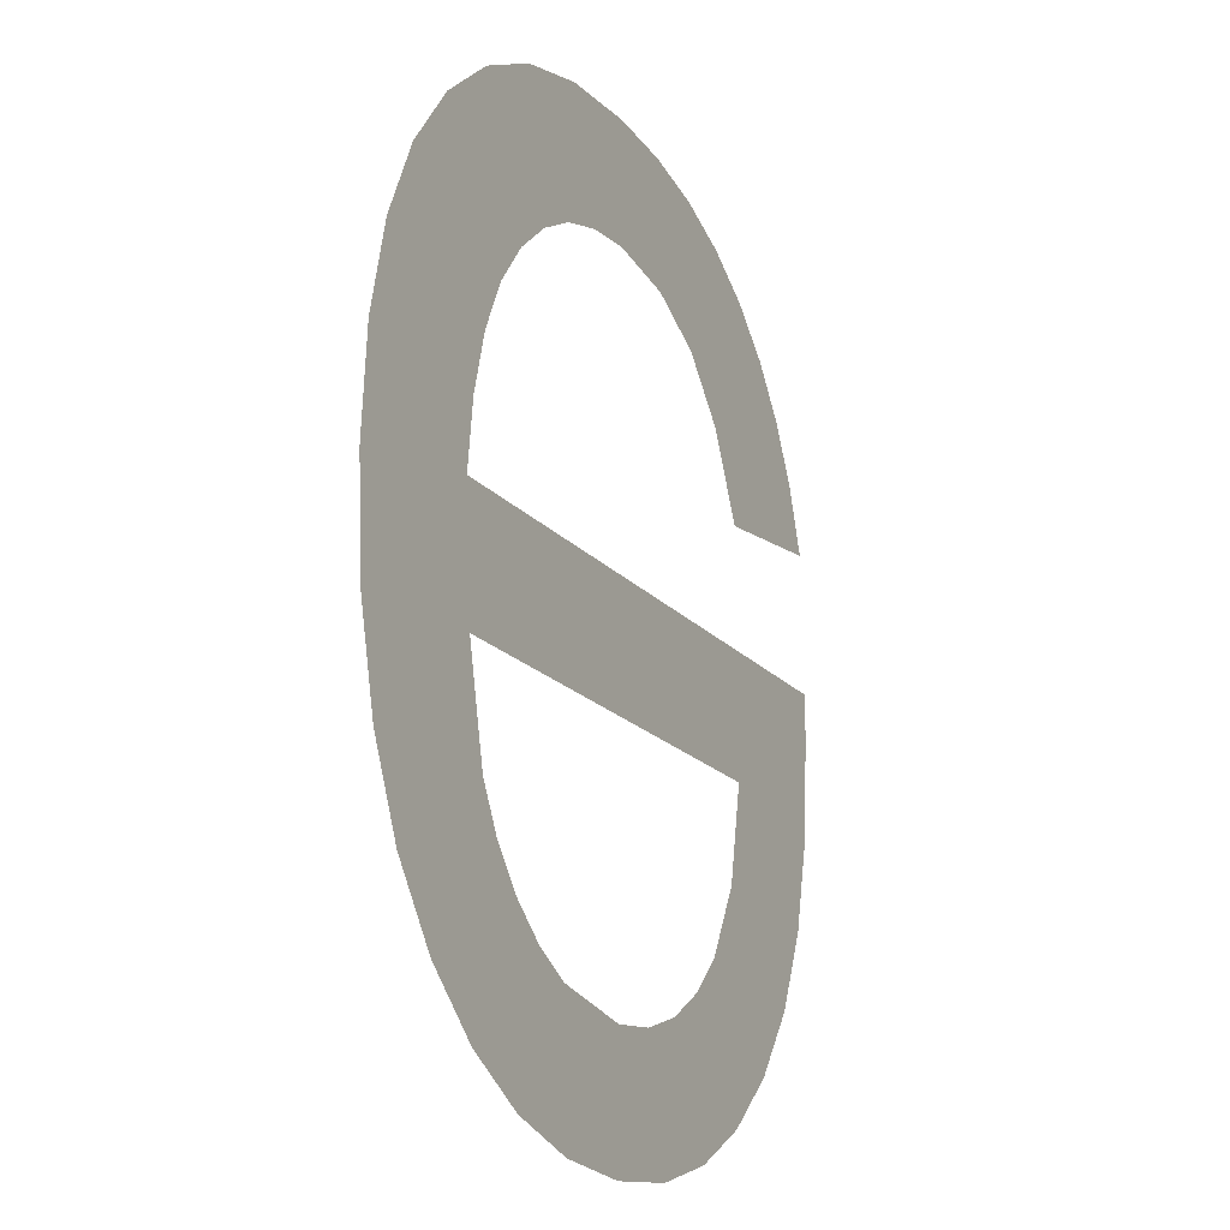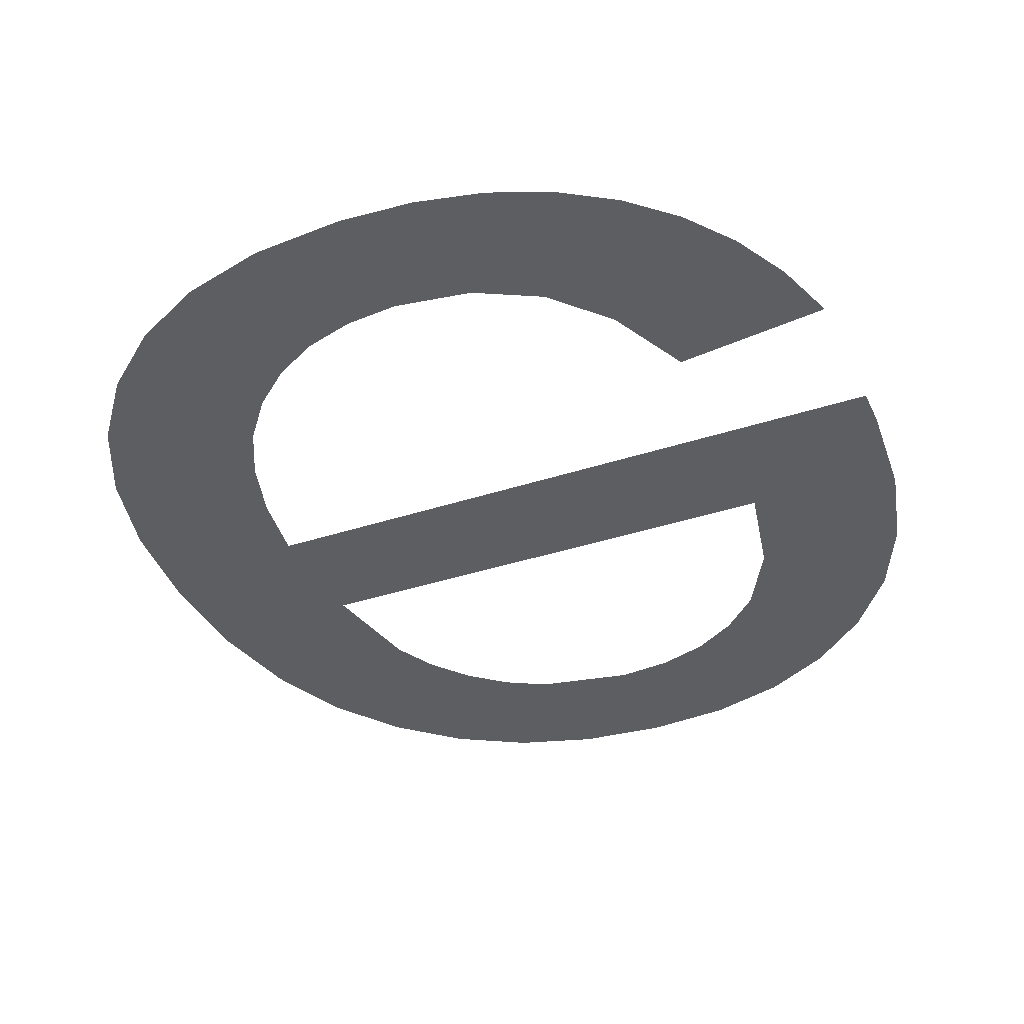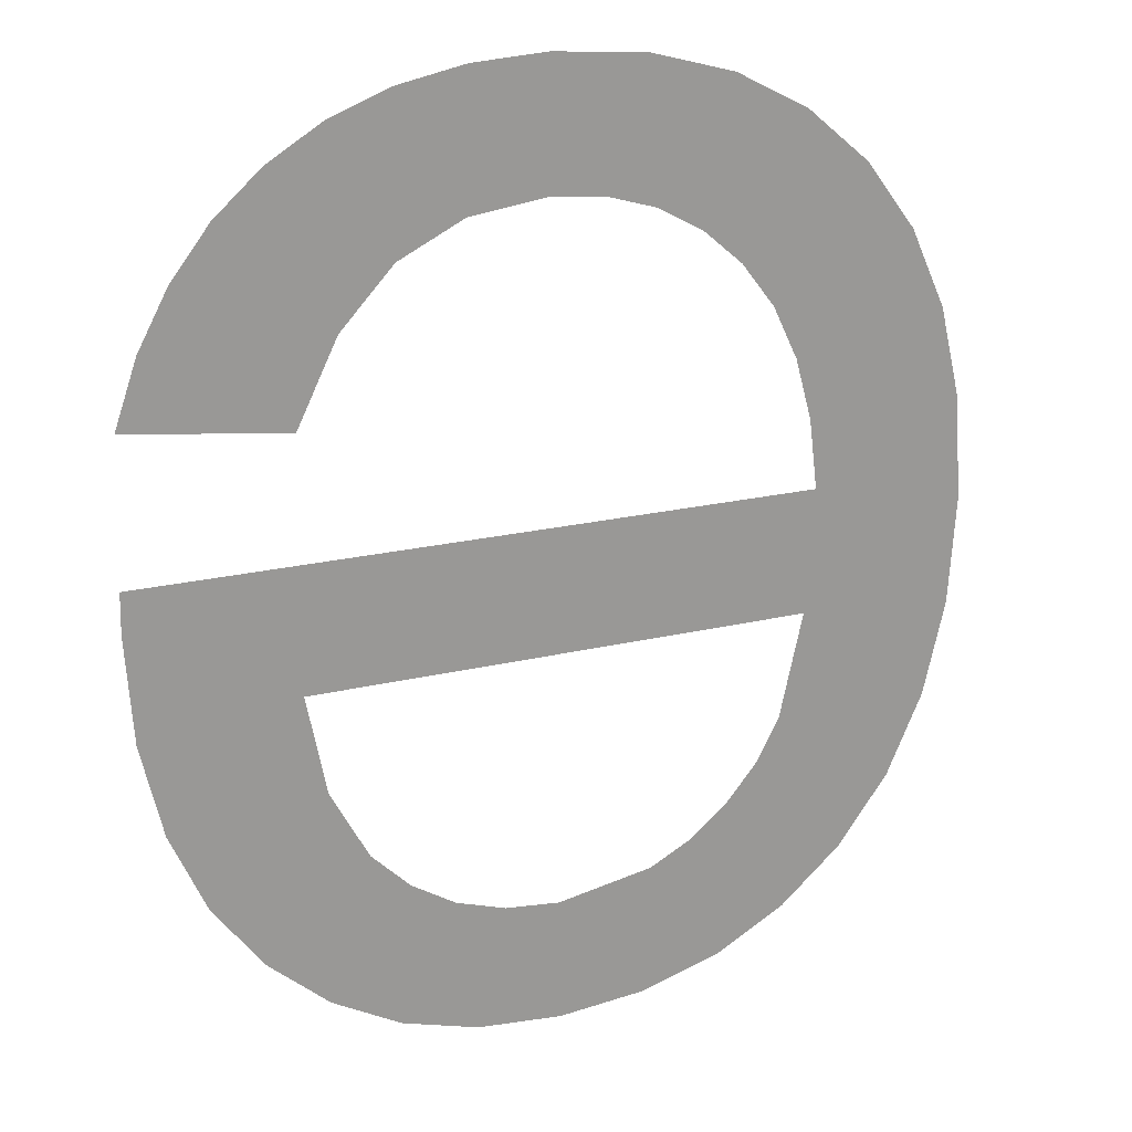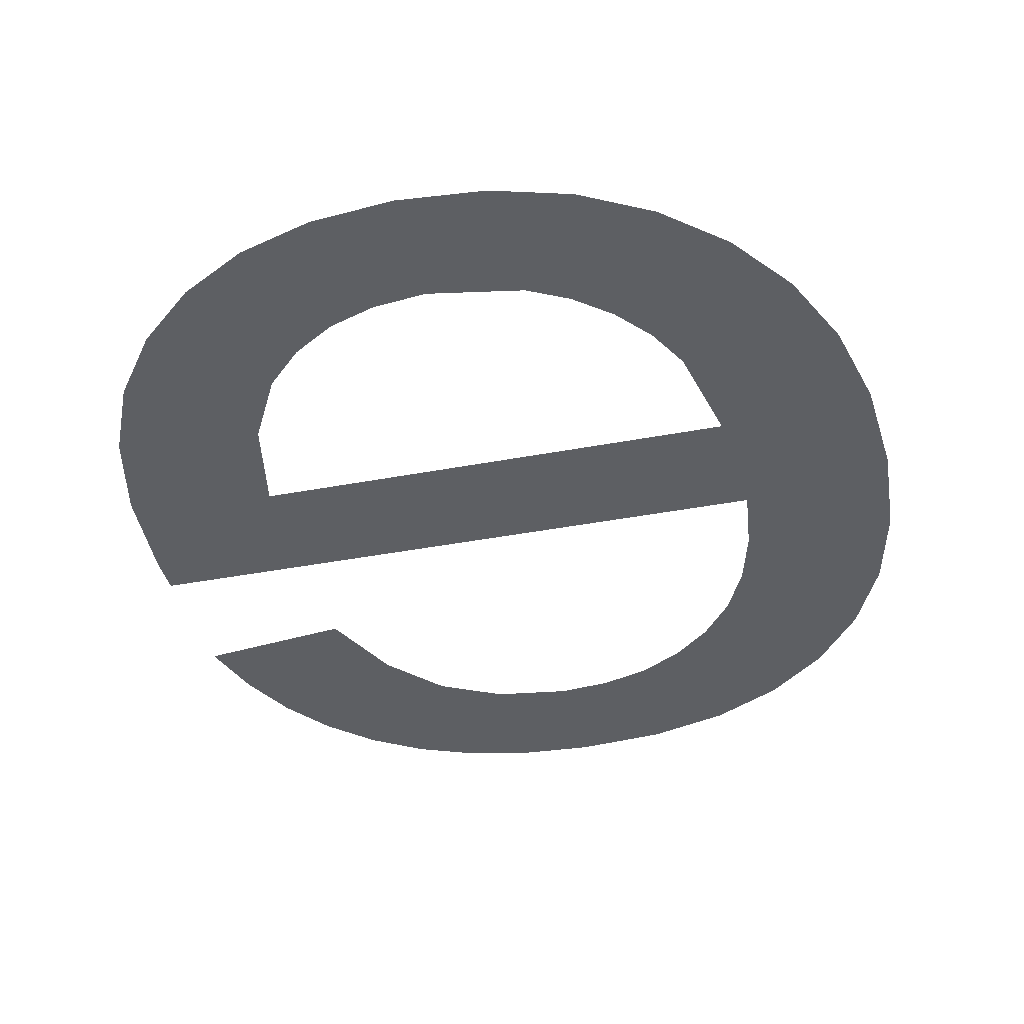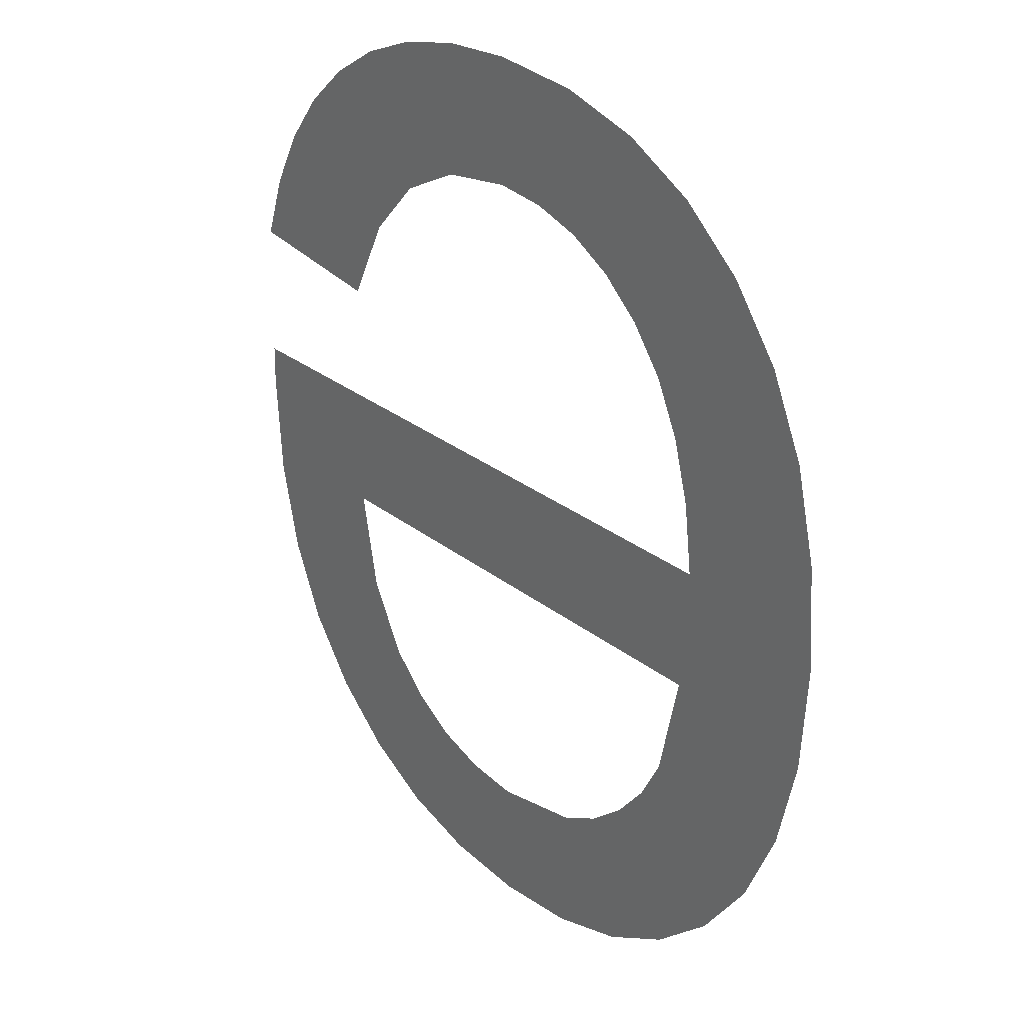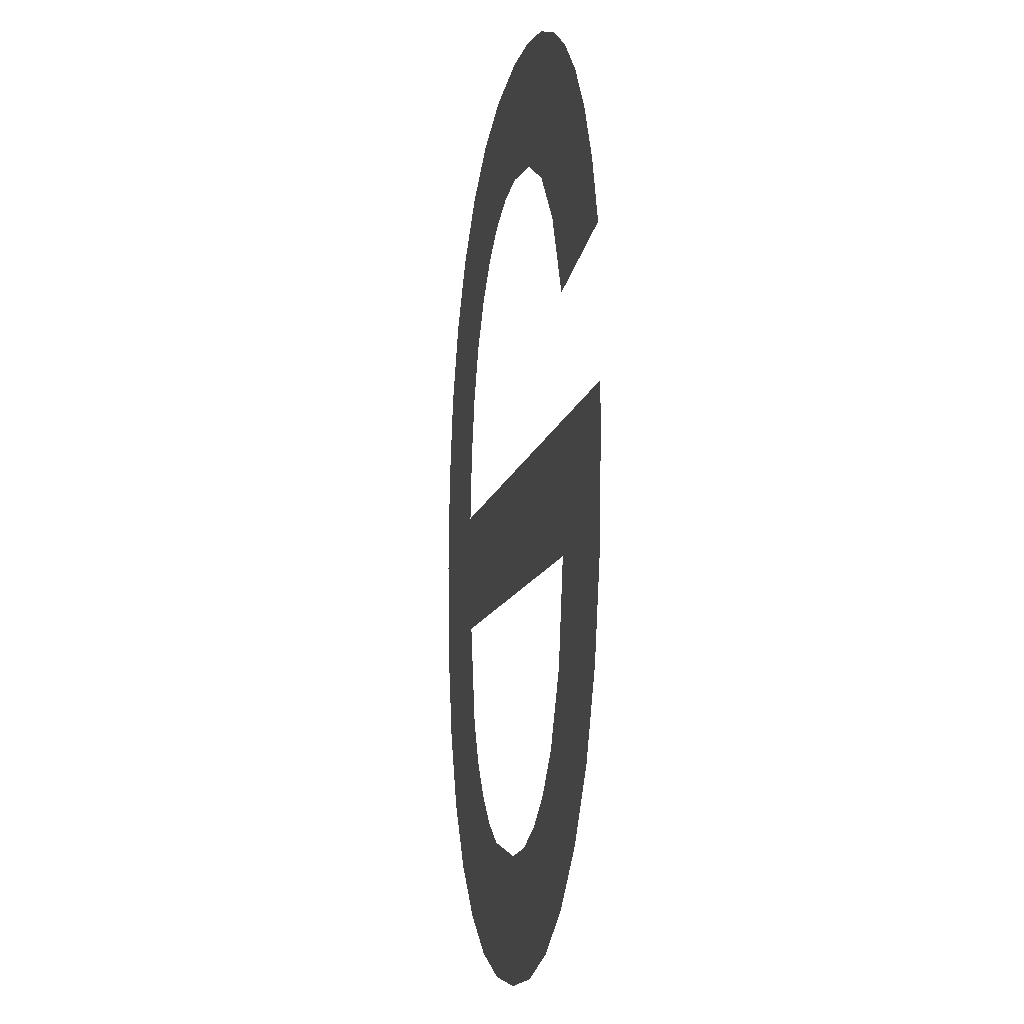
<metadata>
{"format":"obj","ext":"obj","renderer":"f3d","projection":"perspective","resolution":1024,"background":"white","views":[{"elev":-17.9,"azim":-63.7,"up":"+Z"},{"elev":-39.0,"azim":22.2,"up":"+Y"},{"elev":21.0,"azim":156.7,"up":"+Z"},{"elev":-40.4,"azim":-166.9,"up":"+Y"},{"elev":28.0,"azim":-130.0,"up":"+Z"},{"elev":-10.4,"azim":79.6,"up":"+Z"}]}
</metadata>
<code>
o #ID842
v -0.4361 0.01052 -0.05236
v -0.4362 0.01052 -0.05011
v -0.4364 0.01052 -0.05208
v -0.4362 0.01052 -0.05076
v -0.4361 0.01052 -0.0513
v -0.4357 0.01052 -0.05256
v -0.4359 0.01052 -0.05153
v -0.4358 0.01052 -0.05172
v -0.4356 0.01052 -0.05188
v -0.4353 0.01052 -0.05268
v -0.4354 0.01052 -0.05199
v -0.4349 0.01052 -0.05208
v -0.4349 0.01052 -0.05272
v -0.4344 0.01052 -0.05268
v -0.4346 0.01052 -0.05205
v -0.4343 0.01052 -0.05197
v -0.434 0.01052 -0.05257
v -0.4341 0.01052 -0.05183
v -0.4339 0.01052 -0.05163
v -0.4337 0.01052 -0.05237
v -0.4337 0.01052 -0.05126
v -0.4336 0.01052 -0.05076
v -0.4334 0.01052 -0.05209
v -0.4328 0.01052 -0.05011
v -0.4331 0.01052 -0.05175
v -0.4329 0.01052 -0.05134
v -0.4328 0.01052 -0.05086
v -0.4328 0.01052 -0.05032
v -0.437 0.01052 -0.05082
v -0.437 0.01052 -0.04974
v -0.437 0.01052 -0.05027
v -0.4369 0.01052 -0.04927
v -0.4369 0.01052 -0.05131
v -0.4367 0.01052 -0.04887
v -0.4367 0.01052 -0.05173
v -0.4364 0.01052 -0.04853
v -0.4361 0.01052 -0.04825
v -0.4362 0.01052 -0.04976
v -0.4361 0.01052 -0.04944
v -0.4357 0.01052 -0.04806
v -0.436 0.01052 -0.04917
v -0.4358 0.01052 -0.04895
v -0.4356 0.01052 -0.04877
v -0.4353 0.01052 -0.04794
v -0.4354 0.01052 -0.04865
v -0.4351 0.01052 -0.04857
v -0.4348 0.01052 -0.0479
v -0.4348 0.01052 -0.04855
v -0.4345 0.01052 -0.04793
v -0.4344 0.01052 -0.0486
v -0.4341 0.01052 -0.048
v -0.4341 0.01052 -0.04877
v -0.4338 0.01052 -0.04812
v -0.4338 0.01052 -0.04906
v -0.4336 0.01052 -0.04949
v -0.4335 0.01052 -0.04829
v -0.4328 0.01052 -0.04939
v -0.4333 0.01052 -0.04851
v -0.4331 0.01052 -0.04877
v -0.4329 0.01052 -0.04906
v -0.4329 0.01052 -0.04906
v -0.4328 0.01052 -0.04939
v -0.4331 0.01052 -0.04877
v -0.4333 0.01052 -0.04851
v -0.4335 0.01052 -0.04829
v -0.4336 0.01052 -0.04949
v -0.4338 0.01052 -0.04812
v -0.4338 0.01052 -0.04906
v -0.4341 0.01052 -0.04877
v -0.4341 0.01052 -0.048
v -0.4344 0.01052 -0.0486
v -0.4345 0.01052 -0.04793
v -0.4348 0.01052 -0.04855
v -0.4348 0.01052 -0.0479
v -0.4351 0.01052 -0.04857
v -0.4353 0.01052 -0.04794
v -0.4354 0.01052 -0.04865
v -0.4356 0.01052 -0.04877
v -0.4357 0.01052 -0.04806
v -0.4358 0.01052 -0.04895
v -0.436 0.01052 -0.04917
v -0.4361 0.01052 -0.04944
v -0.4361 0.01052 -0.04825
v -0.4362 0.01052 -0.04976
v -0.4362 0.01052 -0.05011
v -0.4364 0.01052 -0.05208
v -0.4364 0.01052 -0.04853
v -0.4367 0.01052 -0.05173
v -0.4367 0.01052 -0.04887
v -0.4369 0.01052 -0.05131
v -0.4369 0.01052 -0.04927
v -0.437 0.01052 -0.05082
v -0.437 0.01052 -0.04974
v -0.437 0.01052 -0.05027
v -0.4328 0.01052 -0.05032
v -0.4328 0.01052 -0.05086
v -0.4328 0.01052 -0.05011
v -0.4329 0.01052 -0.05134
v -0.4331 0.01052 -0.05175
v -0.4334 0.01052 -0.05209
v -0.4336 0.01052 -0.05076
v -0.4362 0.01052 -0.05076
v -0.4337 0.01052 -0.05237
v -0.4337 0.01052 -0.05126
v -0.4339 0.01052 -0.05163
v -0.434 0.01052 -0.05257
v -0.4341 0.01052 -0.05183
v -0.4343 0.01052 -0.05197
v -0.4344 0.01052 -0.05268
v -0.4346 0.01052 -0.05205
v -0.4349 0.01052 -0.05208
v -0.4349 0.01052 -0.05272
v -0.4353 0.01052 -0.05268
v -0.4354 0.01052 -0.05199
v -0.4356 0.01052 -0.05188
v -0.4357 0.01052 -0.05256
v -0.4358 0.01052 -0.05172
v -0.4359 0.01052 -0.05153
v -0.4361 0.01052 -0.0513
v -0.4361 0.01052 -0.05236
f 1 2 3
f 2 1 4
f 4 1 5
f 5 1 6
f 5 6 7
f 7 6 8
f 8 6 9
f 9 6 10
f 9 10 11
f 11 10 12
f 12 10 13
f 12 13 14
f 12 14 15
f 15 14 16
f 16 14 17
f 16 17 18
f 18 17 19
f 19 17 20
f 19 20 21
f 21 20 22
f 22 20 23
f 4 24 2
f 24 4 22
f 24 22 23
f 24 23 25
f 24 25 26
f 24 26 27
f 24 27 28
f 29 30 31
f 30 29 32
f 32 29 33
f 32 33 34
f 34 33 35
f 34 35 36
f 36 35 3
f 36 3 37
f 37 3 2
f 37 2 38
f 37 38 39
f 37 39 40
f 40 39 41
f 40 41 42
f 40 42 43
f 40 43 44
f 44 43 45
f 44 45 46
f 44 46 47
f 47 46 48
f 47 48 49
f 49 48 50
f 49 50 51
f 51 50 52
f 51 52 53
f 53 52 54
f 53 54 55
f 53 55 56
f 56 55 57
f 56 57 58
f 58 57 59
f 59 57 60
f 61 62 63
f 63 62 64
f 64 62 65
f 62 66 65
f 65 66 67
f 66 68 67
f 68 69 67
f 67 69 70
f 69 71 70
f 70 71 72
f 71 73 72
f 72 73 74
f 73 75 74
f 74 75 76
f 75 77 76
f 77 78 76
f 76 78 79
f 78 80 79
f 80 81 79
f 81 82 79
f 79 82 83
f 82 84 83
f 84 85 83
f 85 86 83
f 83 86 87
f 86 88 87
f 87 88 89
f 88 90 89
f 89 90 91
f 90 92 91
f 91 92 93
f 94 93 92
f 95 96 97
f 96 98 97
f 98 99 97
f 99 100 97
f 100 101 97
f 101 102 97
f 85 97 102
f 100 103 101
f 101 103 104
f 104 103 105
f 103 106 105
f 105 106 107
f 107 106 108
f 106 109 108
f 108 109 110
f 110 109 111
f 109 112 111
f 112 113 111
f 111 113 114
f 114 113 115
f 113 116 115
f 115 116 117
f 117 116 118
f 118 116 119
f 116 120 119
f 119 120 102
f 102 120 85
f 86 85 120

</code>
